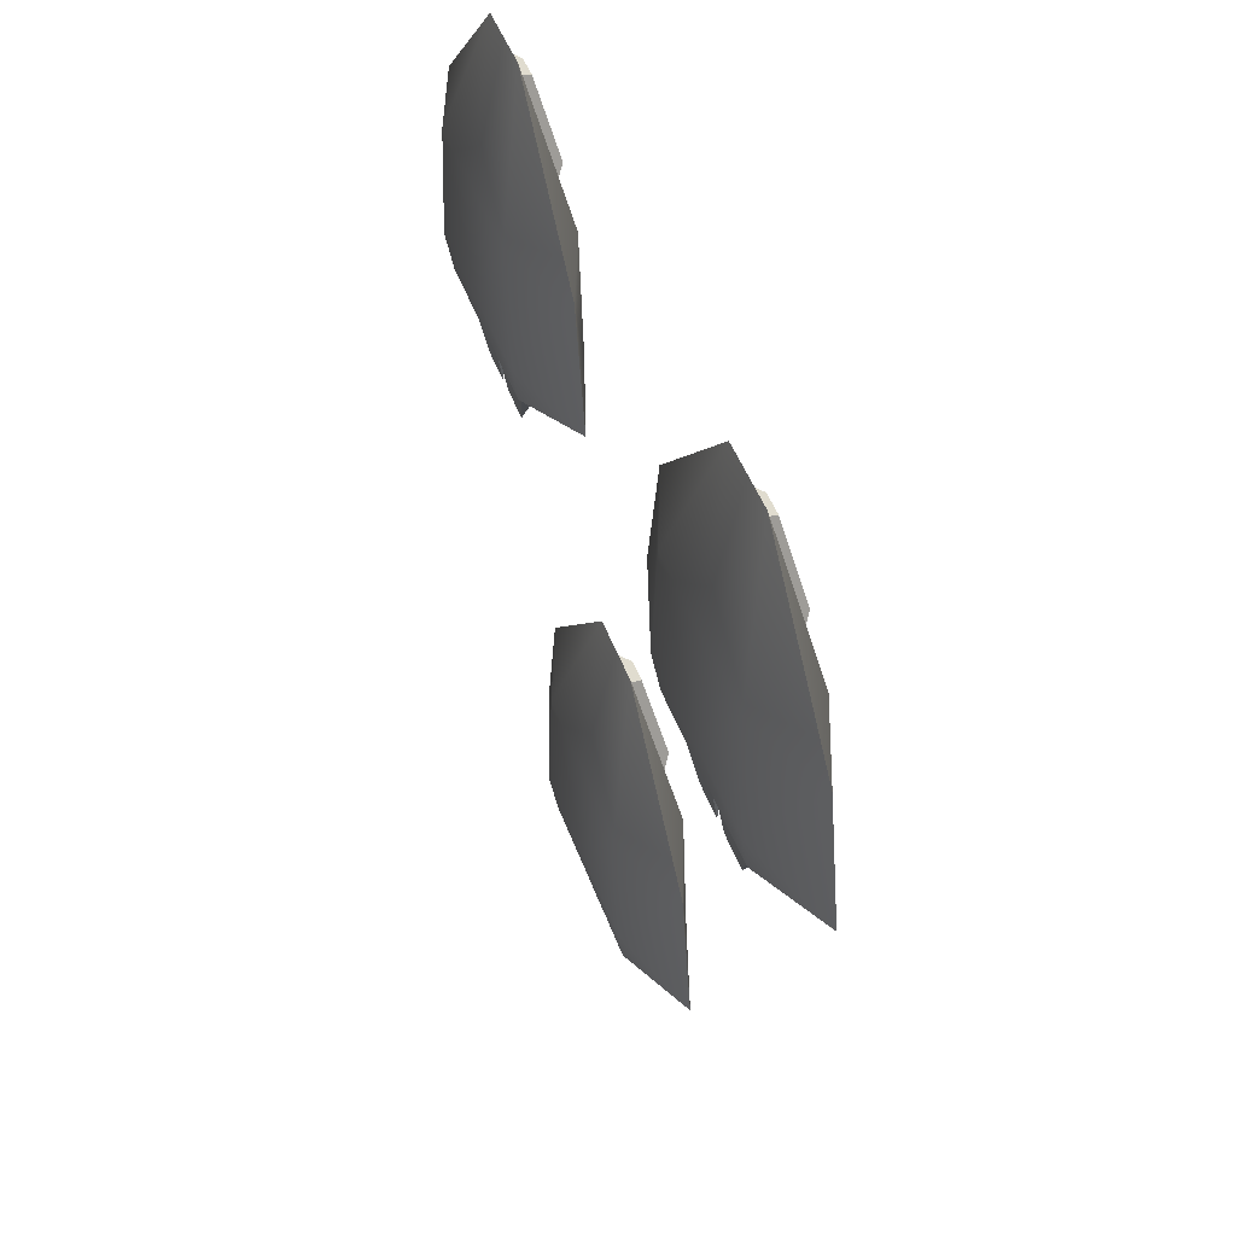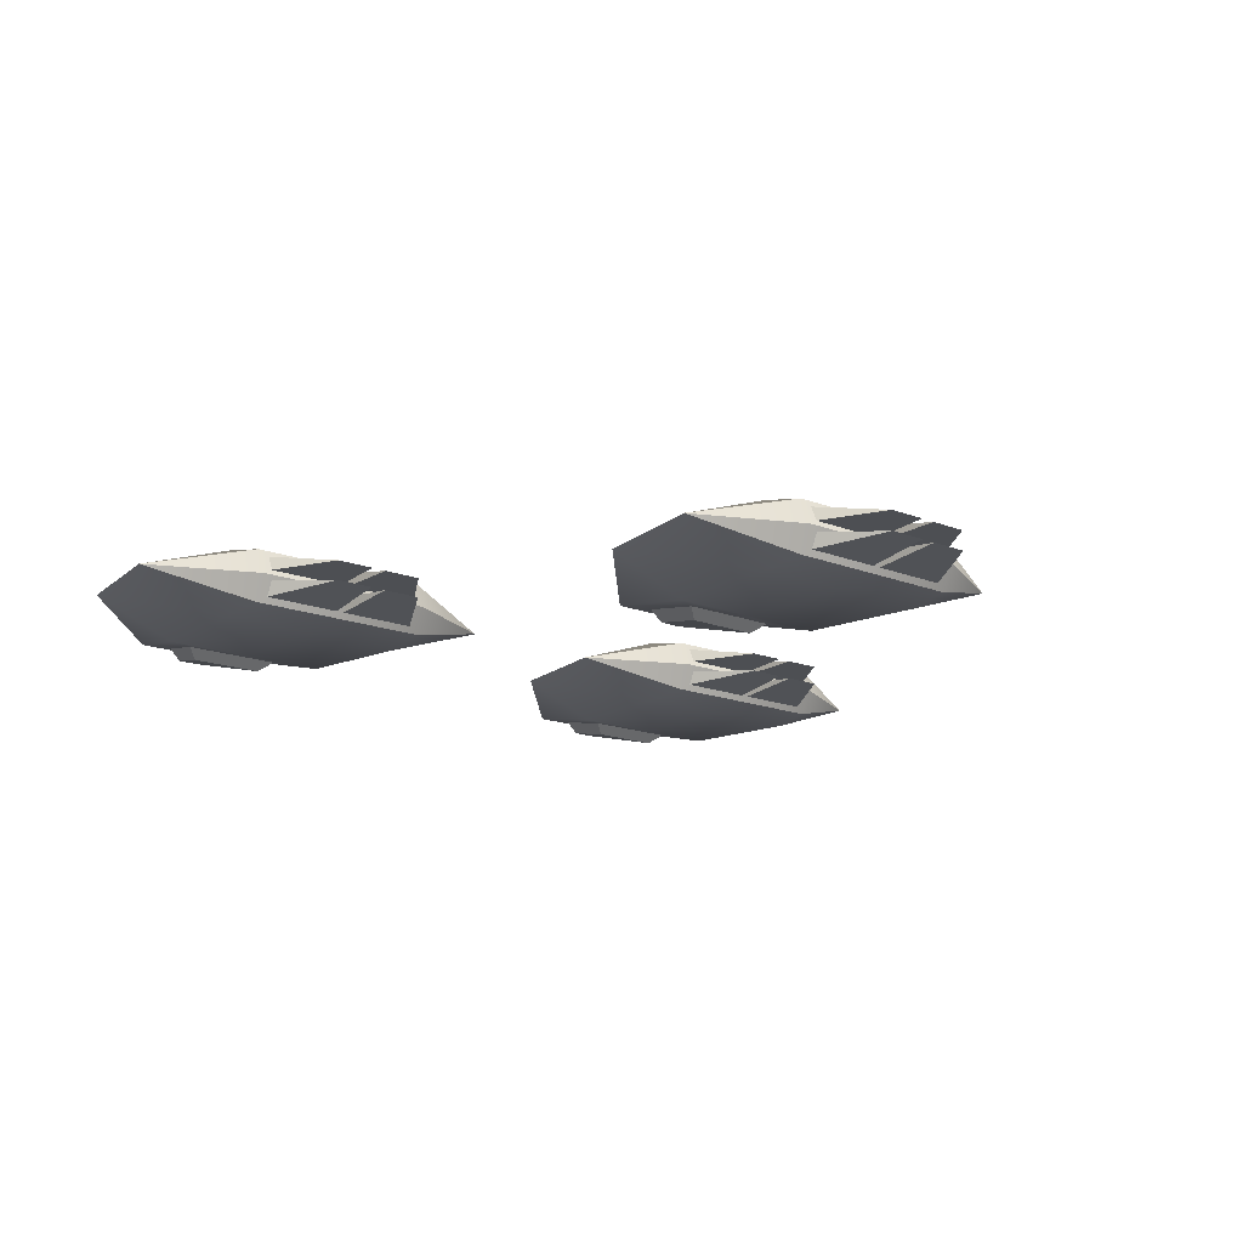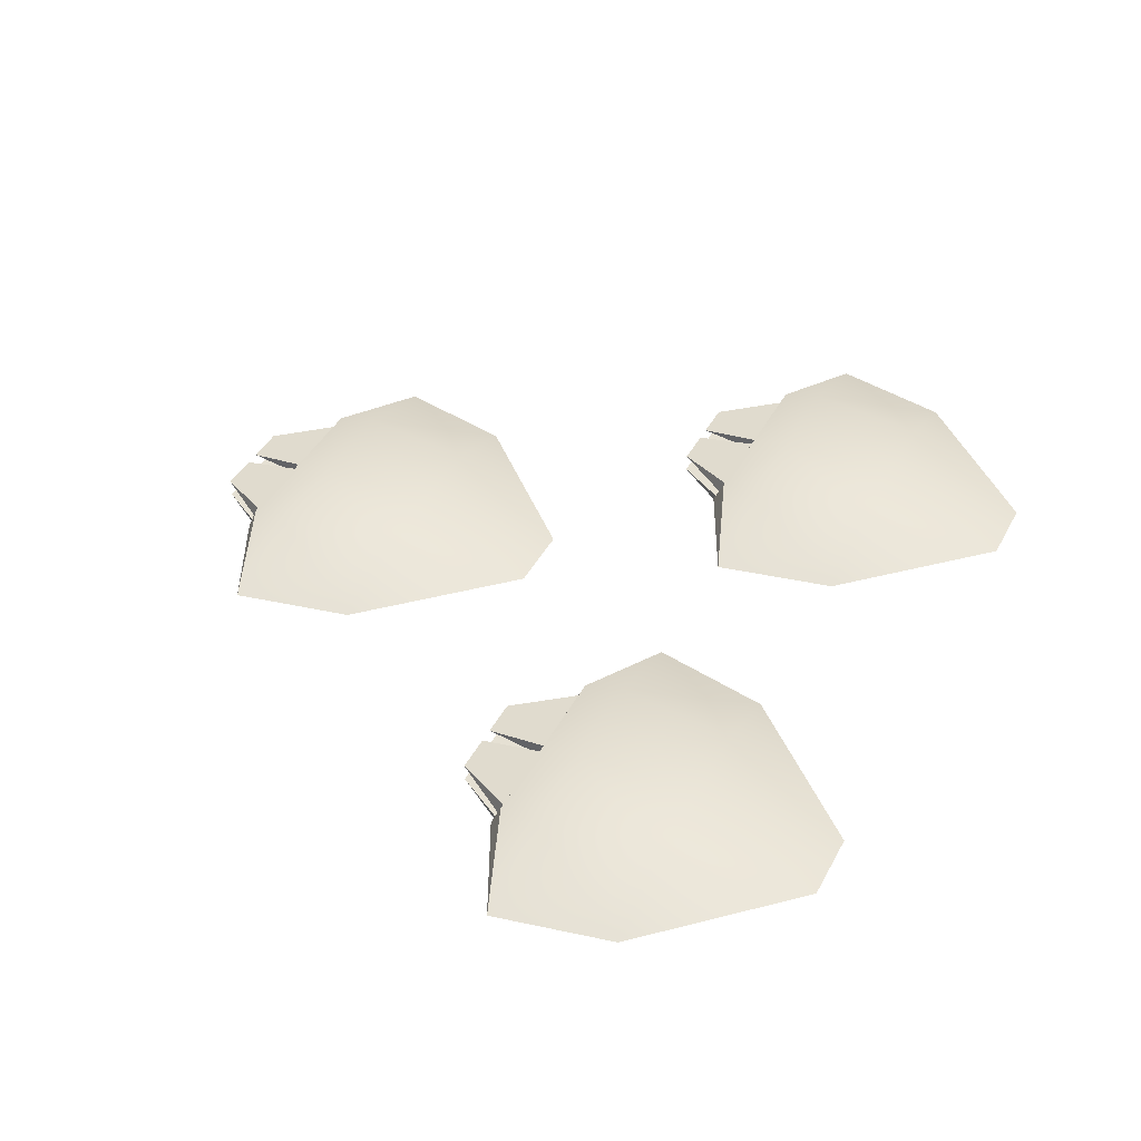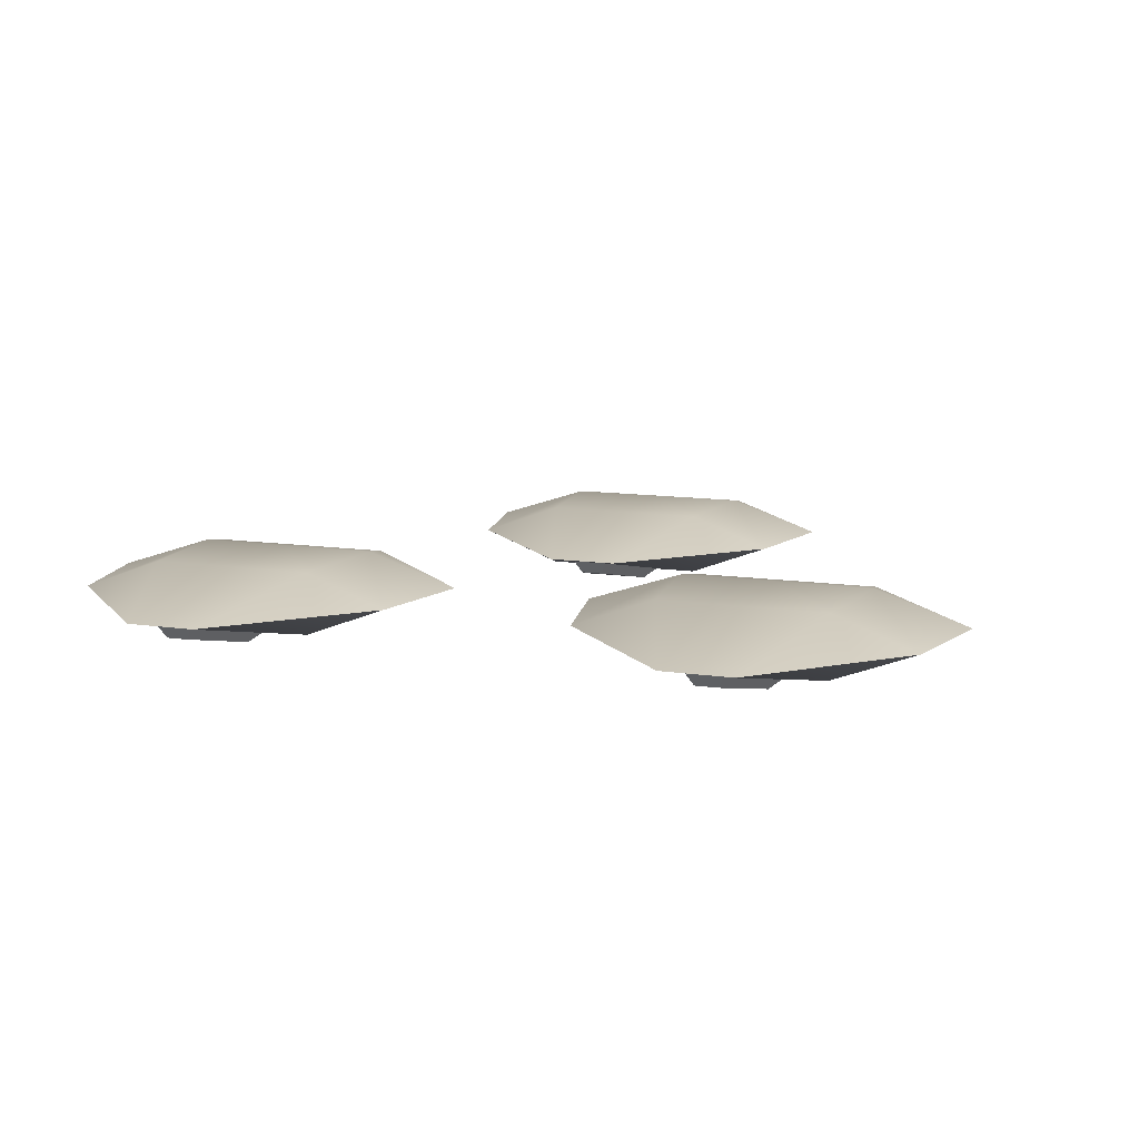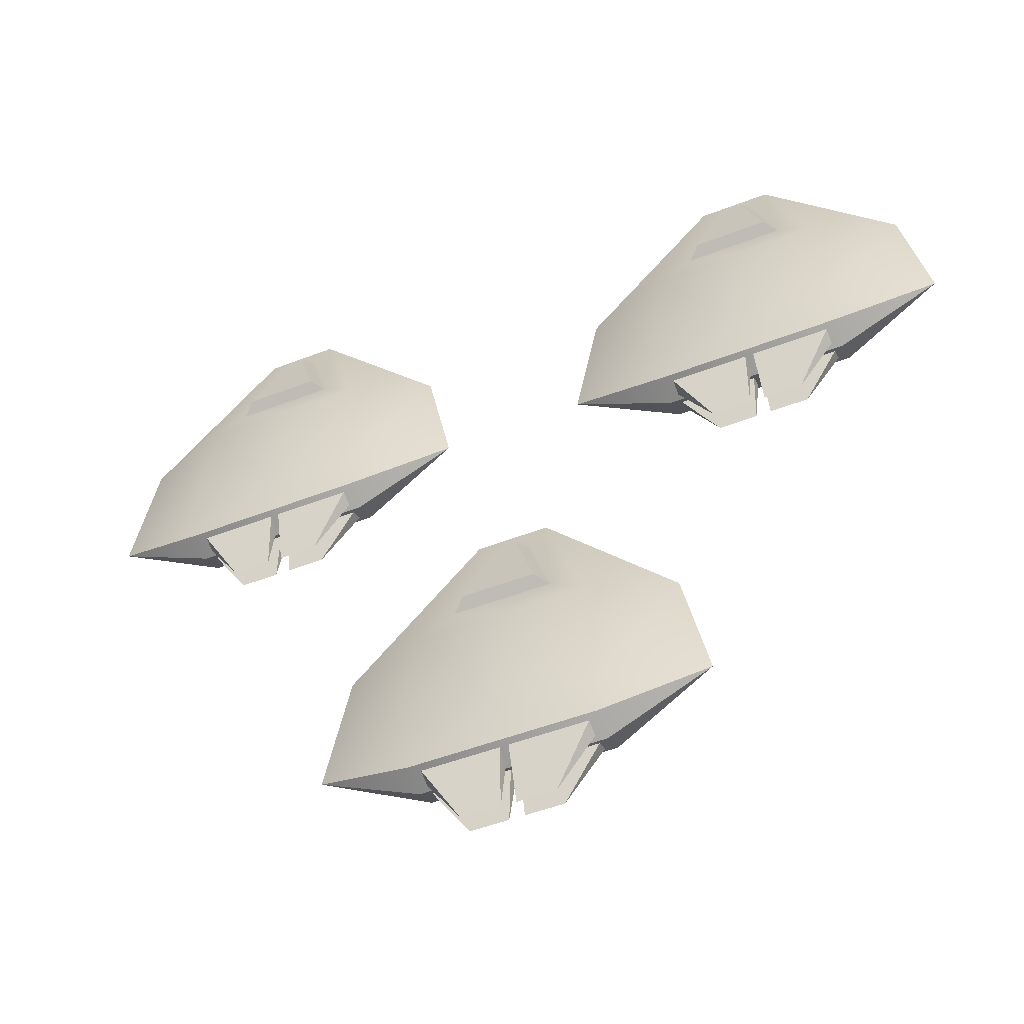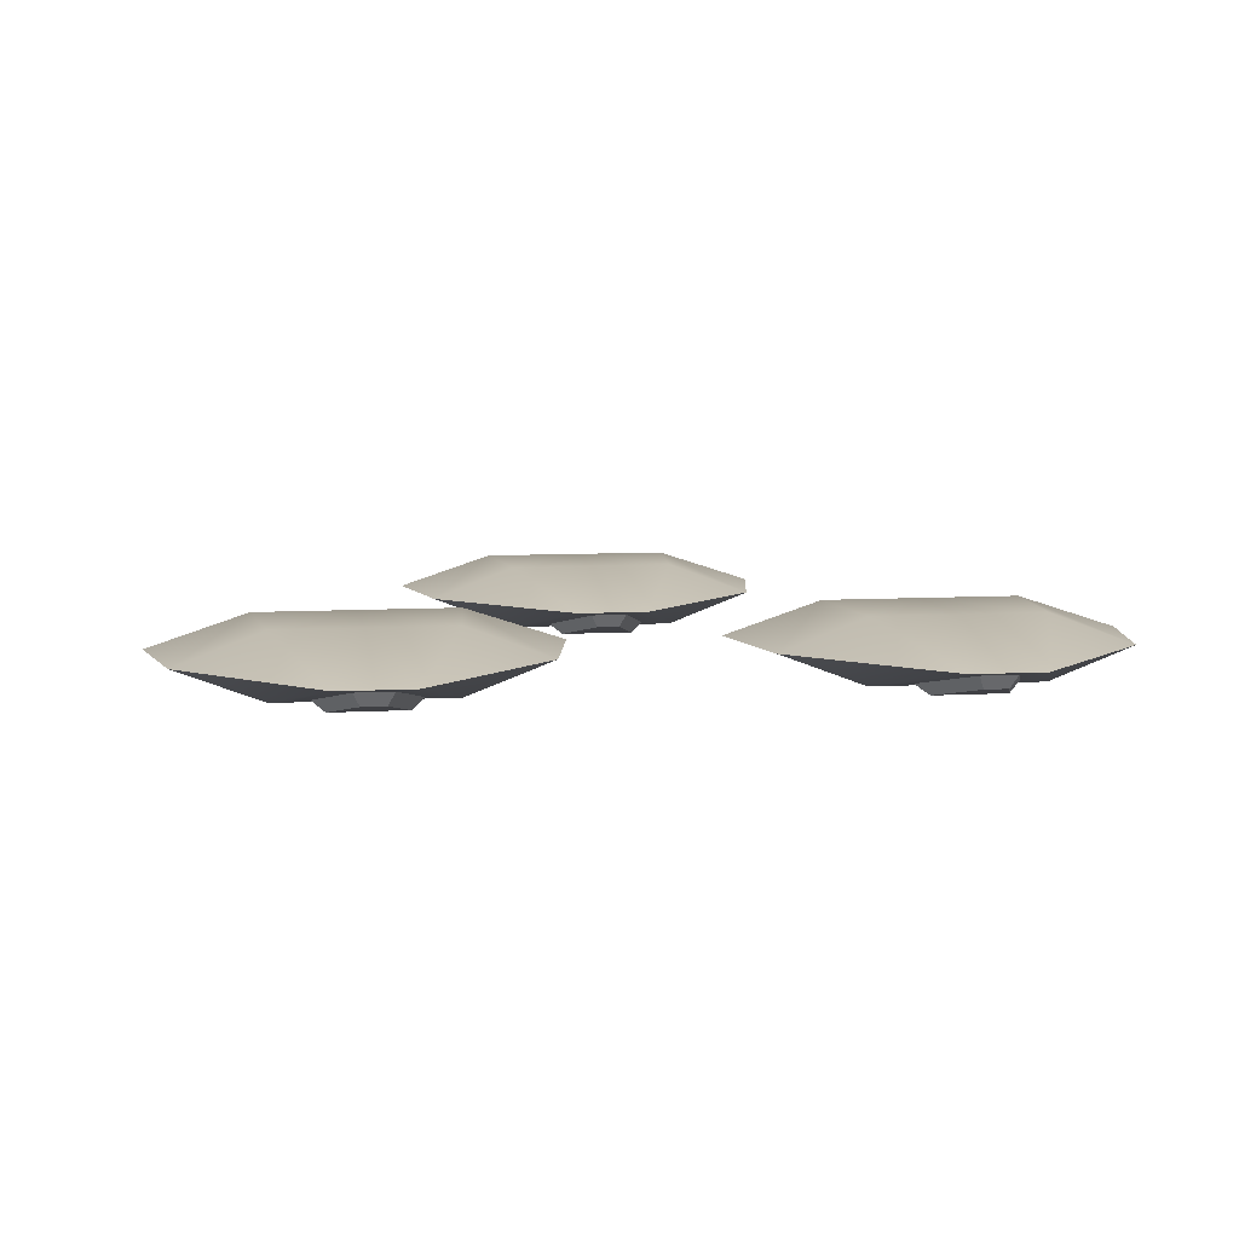
<metadata>
{"format":"obj","ext":"obj","renderer":"f3d","projection":"perspective","resolution":1024,"background":"white","views":[{"elev":46.3,"azim":70.6,"up":"+Y"},{"elev":-14.8,"azim":-41.4,"up":"+Z"},{"elev":41.9,"azim":116.2,"up":"+Z"},{"elev":11.4,"azim":-159.6,"up":"+Z"},{"elev":-49.7,"azim":-156.7,"up":"+Y"},{"elev":7.7,"azim":170.5,"up":"+Z"}]}
</metadata>
<code>
o Plane
v 0.1029 -0.3122 -0.04141
v 0.09704 -0.353 -0.03464
v 0.2057 -0.3122 -0.007568
v -0.1792 -0.1835 -0.007568
v 0.1792 -0.1835 -0.007568
v 0.1029 -0.3122 0.02627
v 0.08961 -0.1835 0.02627
v -0.08961 -0.1835 0.02627
v 0.09704 -0.3649 -0.007568
v 0.09704 -0.353 0.01951
v 0.09324 -0.3524 -0.01233
v 0.09324 -0.3447 -0.02988
v 0.09324 -0.3524 -0.002803
v 0.09324 -0.3447 0.01474
v 0.08961 -0.1835 -0.04141
v -0.08961 -0.1835 -0.04141
v -0.03812 -0.03424 -0.007568
v 0.03812 -0.03424 -0.007568
v 0.05224 -0.157 -0.03542
v -0.05224 -0.157 -0.03542
v -0.01899 -0.06067 -0.01356
v 0.01899 -0.06067 -0.01356
v 0.03892 -0.1464 -0.04537
v -0.03892 -0.1464 -0.04537
v -0.01217 -0.06888 -0.02779
v 0.01217 -0.06888 -0.02779
v 0.3868 0.1568 -0.04141
v 0.284 0.1568 -0.04141
v 0.284 0.312 -0.03542
v 0.1869 0.116 -0.03464
v 0.381 0.116 -0.03464
v 0.284 0.116 -0.03464
v 0.1811 0.1568 -0.04141
v 0.07825 0.1568 -0.007568
v 0.4897 0.1568 -0.007568
v 0.1048 0.2856 -0.007568
v 0.4632 0.2856 -0.007568
v 0.284 0.4084 -0.01356
v 0.3868 0.1568 0.02627
v 0.284 0.1568 0.02627
v 0.3736 0.2856 0.02627
v 0.284 0.2856 0.02627
v 0.1944 0.2856 0.02627
v 0.381 0.1041 -0.007568
v 0.284 0.1041 -0.007568
v 0.1869 0.1041 -0.007568
v 0.1869 0.116 0.01951
v 0.381 0.116 0.01951
v 0.284 0.116 0.01951
v 0.1811 0.1568 0.02627
v 0.3772 0.1166 -0.01233
v 0.2878 0.1166 -0.01233
v 0.2878 0.1243 -0.02988
v 0.3772 0.1243 -0.02988
v 0.3325 0.04754 -0.01756
v 0.2919 0.04754 -0.01756
v 0.1907 0.1166 -0.01233
v 0.2802 0.1166 -0.01233
v 0.2802 0.1243 -0.02988
v 0.1907 0.1243 -0.02988
v 0.2354 0.04754 -0.01756
v 0.276 0.04754 -0.01756
v 0.3772 0.1166 -0.002803
v 0.2878 0.1166 -0.002803
v 0.2878 0.1243 0.01474
v 0.3772 0.1243 0.01474
v 0.3325 0.04754 0.002418
v 0.2919 0.04754 0.002418
v 0.1907 0.1166 -0.002803
v 0.2802 0.1166 -0.002803
v 0.2802 0.1243 0.01474
v 0.1907 0.1243 0.01474
v 0.2354 0.04754 0.002418
v 0.276 0.04754 0.002418
v 0.3736 0.2856 -0.04141
v 0.284 0.2856 -0.04141
v 0.1944 0.2856 -0.04141
v 0.2458 0.4348 -0.007568
v 0.284 0.4348 -0.007568
v 0.3221 0.4348 -0.007568
v 0.3362 0.312 -0.03542
v 0.2317 0.312 -0.03542
v 0.265 0.4084 -0.01356
v 0.303 0.4084 -0.01356
v 0.284 0.4001 -0.02779
v 0.284 0.3226 -0.04537
v 0.3229 0.3226 -0.04537
v 0.245 0.3226 -0.04537
v 0.2718 0.4001 -0.02779
v 0.2961 0.4001 -0.02779
v -0.1029 -0.3122 -0.04141
v 0 -0.3122 -0.04141
v 0 -0.157 -0.03542
v -0.09704 -0.353 -0.03464
v 0 -0.353 -0.03464
v -0.2057 -0.3122 -0.007568
v 0 -0.06067 -0.01356
v -0.1029 -0.3122 0.02627
v 0 -0.3122 0.02627
v 0 -0.1835 0.02627
v -0.09704 -0.3649 -0.007568
v 0 -0.3649 -0.007568
v -0.09704 -0.353 0.01951
v 0 -0.353 0.01951
v -0.09324 -0.3524 -0.01233
v -0.003802 -0.3524 -0.01233
v -0.003802 -0.3447 -0.02988
v -0.09324 -0.3447 -0.02988
v -0.04852 -0.4215 -0.01756
v -0.007969 -0.4215 -0.01756
v 0.003802 -0.3524 -0.01233
v 0.003802 -0.3447 -0.02988
v 0.04852 -0.4215 -0.01756
v 0.007968 -0.4215 -0.01756
v -0.09324 -0.3524 -0.002803
v -0.003802 -0.3524 -0.002803
v -0.003802 -0.3447 0.01474
v -0.09324 -0.3447 0.01474
v -0.04852 -0.4215 0.002418
v -0.007969 -0.4215 0.002418
v 0.003802 -0.3524 -0.002803
v 0.003802 -0.3447 0.01474
v 0.04852 -0.4215 0.002419
v 0.007968 -0.4215 0.002418
v 0 -0.1835 -0.04141
v 0 -0.03424 -0.007568
v 0 -0.06888 -0.02779
v 0 -0.1464 -0.04537
v -0.3868 0.1568 -0.04141
v -0.284 0.1568 -0.04141
v -0.284 0.312 -0.03542
v -0.1869 0.116 -0.03464
v -0.381 0.116 -0.03464
v -0.284 0.116 -0.03464
v -0.1811 0.1568 -0.04141
v -0.07825 0.1568 -0.007568
v -0.4897 0.1568 -0.007568
v -0.1048 0.2856 -0.007568
v -0.4632 0.2856 -0.007568
v -0.284 0.4084 -0.01356
v -0.3868 0.1568 0.02627
v -0.284 0.1568 0.02627
v -0.3736 0.2856 0.02627
v -0.284 0.2856 0.02627
v -0.1944 0.2856 0.02627
v -0.381 0.1041 -0.007568
v -0.284 0.1041 -0.007568
v -0.1869 0.1041 -0.007568
v -0.1869 0.116 0.01951
v -0.381 0.116 0.01951
v -0.284 0.116 0.01951
v -0.1811 0.1568 0.02627
v -0.3772 0.1166 -0.01233
v -0.2878 0.1166 -0.01233
v -0.2878 0.1243 -0.02988
v -0.3772 0.1243 -0.02988
v -0.3325 0.04754 -0.01756
v -0.2919 0.04754 -0.01756
v -0.1907 0.1166 -0.01233
v -0.2802 0.1166 -0.01233
v -0.2802 0.1243 -0.02988
v -0.1907 0.1243 -0.02988
v -0.2354 0.04754 -0.01756
v -0.276 0.04754 -0.01756
v -0.3772 0.1166 -0.002803
v -0.2878 0.1166 -0.002803
v -0.2878 0.1243 0.01474
v -0.3772 0.1243 0.01474
v -0.3325 0.04754 0.002418
v -0.2919 0.04754 0.002418
v -0.1907 0.1166 -0.002803
v -0.2802 0.1166 -0.002803
v -0.2802 0.1243 0.01474
v -0.1907 0.1243 0.01474
v -0.2354 0.04754 0.002418
v -0.276 0.04754 0.002418
v -0.3736 0.2856 -0.04141
v -0.284 0.2856 -0.04141
v -0.1944 0.2856 -0.04141
v -0.2458 0.4348 -0.007568
v -0.284 0.4348 -0.007568
v -0.3221 0.4348 -0.007568
v -0.3362 0.312 -0.03542
v -0.2317 0.312 -0.03542
v -0.265 0.4084 -0.01356
v -0.303 0.4084 -0.01356
v -0.284 0.4001 -0.02779
v -0.284 0.3226 -0.04537
v -0.3229 0.3226 -0.04537
v -0.245 0.3226 -0.04537
v -0.2718 0.4001 -0.02779
v -0.2961 0.4001 -0.02779
f 92 2 95
f 16 92 91
f 15 92 125
f 1 5 3
f 91 4 16
f 15 18 5
f 2 1 3
f 2 3 9
f 2 102 95
f 16 4 17
f 99 10 6
f 8 99 100
f 99 7 100
f 6 5 7
f 4 98 8
f 7 5 18
f 10 3 6
f 10 9 3
f 102 10 104
f 100 17 8
f 18 100 7
f 8 17 4
f 113 111 114
f 113 112 12
f 113 12 11
f 121 123 124
f 123 122 124
f 123 13 14
f 19 125 93
f 20 125 16
f 21 126 97
f 22 126 18
f 20 17 21
f 19 18 15
f 24 93 20
f 97 25 21
f 26 97 22
f 21 24 20
f 23 22 19
f 128 25 127
f 128 26 23
f 93 23 19
f 28 30 33
f 28 31 32
f 77 28 33
f 75 28 76
f 27 37 35
f 33 36 77
f 75 80 37
f 30 46 34
f 33 30 34
f 31 27 35
f 31 35 44
f 31 45 32
f 32 46 30
f 77 36 78
f 47 40 50
f 40 48 39
f 43 40 42
f 40 41 42
f 39 37 41
f 36 50 43
f 41 37 80
f 47 34 46
f 50 34 47
f 48 35 39
f 48 44 35
f 45 48 49
f 46 49 47
f 42 78 43
f 80 42 41
f 43 78 36
f 55 52 56
f 56 52 53
f 55 53 54
f 55 54 51
f 58 61 62
f 62 59 58
f 61 59 62
f 61 57 60
f 64 67 68
f 68 65 64
f 67 65 68
f 67 63 66
f 73 70 74
f 74 70 71
f 73 71 72
f 73 72 69
f 81 76 29
f 82 76 77
f 83 79 38
f 84 79 80
f 82 78 83
f 81 80 75
f 88 29 82
f 38 89 83
f 90 38 84
f 83 88 82
f 87 84 81
f 86 89 85
f 86 90 87
f 29 87 81
f 92 94 91
f 94 96 91
f 94 101 96
f 102 94 95
f 99 103 104
f 103 98 96
f 103 96 101
f 103 102 104
f 106 109 110
f 110 107 106
f 109 107 110
f 109 105 108
f 114 111 112
f 119 116 120
f 120 116 117
f 119 117 118
f 119 118 115
f 124 122 121
f 132 130 135
f 130 133 129
f 179 130 178
f 130 177 178
f 129 139 177
f 138 135 179
f 177 139 182
f 132 136 148
f 135 136 132
f 133 137 129
f 133 146 137
f 147 133 134
f 148 134 132
f 179 180 138
f 142 149 152
f 142 150 151
f 145 142 152
f 143 142 144
f 141 139 137
f 152 138 145
f 143 182 139
f 149 148 136
f 152 149 136
f 150 141 137
f 150 137 146
f 150 147 151
f 151 148 149
f 144 180 181
f 144 182 143
f 145 138 180
f 154 157 158
f 158 155 154
f 157 155 158
f 157 153 156
f 163 160 164
f 164 160 161
f 163 161 162
f 163 162 159
f 169 166 170
f 170 166 167
f 169 167 168
f 169 168 165
f 172 175 176
f 176 173 172
f 175 173 176
f 175 171 174
f 178 183 131
f 184 178 131
f 181 185 140
f 186 181 140
f 180 184 185
f 183 182 186
f 131 190 184
f 140 191 187
f 140 192 186
f 185 190 191
f 186 189 183
f 188 191 190
f 192 188 189
f 131 189 188
f 92 1 2
f 16 125 92
f 15 1 92
f 1 15 5
f 91 96 4
f 2 9 102
f 99 104 10
f 8 98 99
f 99 6 7
f 6 3 5
f 4 96 98
f 102 9 10
f 100 126 17
f 18 126 100
f 113 11 111
f 113 114 112
f 121 13 123
f 123 14 122
f 19 15 125
f 20 93 125
f 21 17 126
f 22 97 126
f 20 16 17
f 19 22 18
f 24 128 93
f 97 127 25
f 26 127 97
f 21 25 24
f 23 26 22
f 128 24 25
f 128 127 26
f 93 128 23
f 28 32 30
f 28 27 31
f 77 76 28
f 75 27 28
f 27 75 37
f 33 34 36
f 31 44 45
f 32 45 46
f 47 49 40
f 40 49 48
f 43 50 40
f 40 39 41
f 39 35 37
f 36 34 50
f 45 44 48
f 46 45 49
f 42 79 78
f 80 79 42
f 55 51 52
f 55 56 53
f 58 57 61
f 61 60 59
f 64 63 67
f 67 66 65
f 73 69 70
f 73 74 71
f 81 75 76
f 82 29 76
f 83 78 79
f 84 38 79
f 82 77 78
f 81 84 80
f 88 86 29
f 38 85 89
f 90 85 38
f 83 89 88
f 87 90 84
f 86 88 89
f 86 85 90
f 29 86 87
f 92 95 94
f 102 101 94
f 99 98 103
f 103 101 102
f 106 105 109
f 109 108 107
f 119 115 116
f 119 120 117
f 132 134 130
f 130 134 133
f 179 135 130
f 130 129 177
f 129 137 139
f 138 136 135
f 147 146 133
f 148 147 134
f 142 151 149
f 142 141 150
f 145 144 142
f 143 141 142
f 141 143 139
f 152 136 138
f 150 146 147
f 151 147 148
f 144 145 180
f 144 181 182
f 154 153 157
f 157 156 155
f 163 159 160
f 163 164 161
f 169 165 166
f 169 170 167
f 172 171 175
f 175 174 173
f 178 177 183
f 184 179 178
f 181 180 185
f 186 182 181
f 180 179 184
f 183 177 182
f 131 188 190
f 140 185 191
f 140 187 192
f 185 184 190
f 186 192 189
f 188 187 191
f 192 187 188
f 131 183 189

</code>
